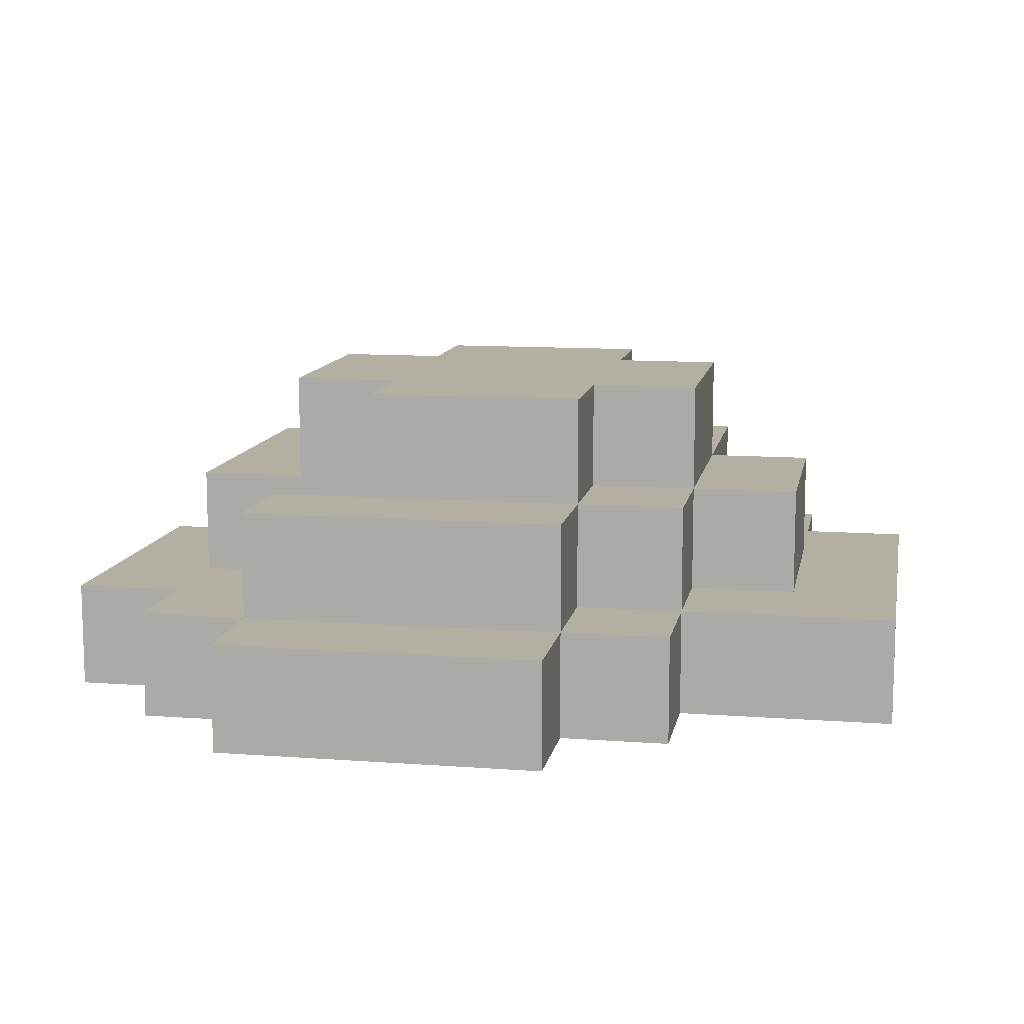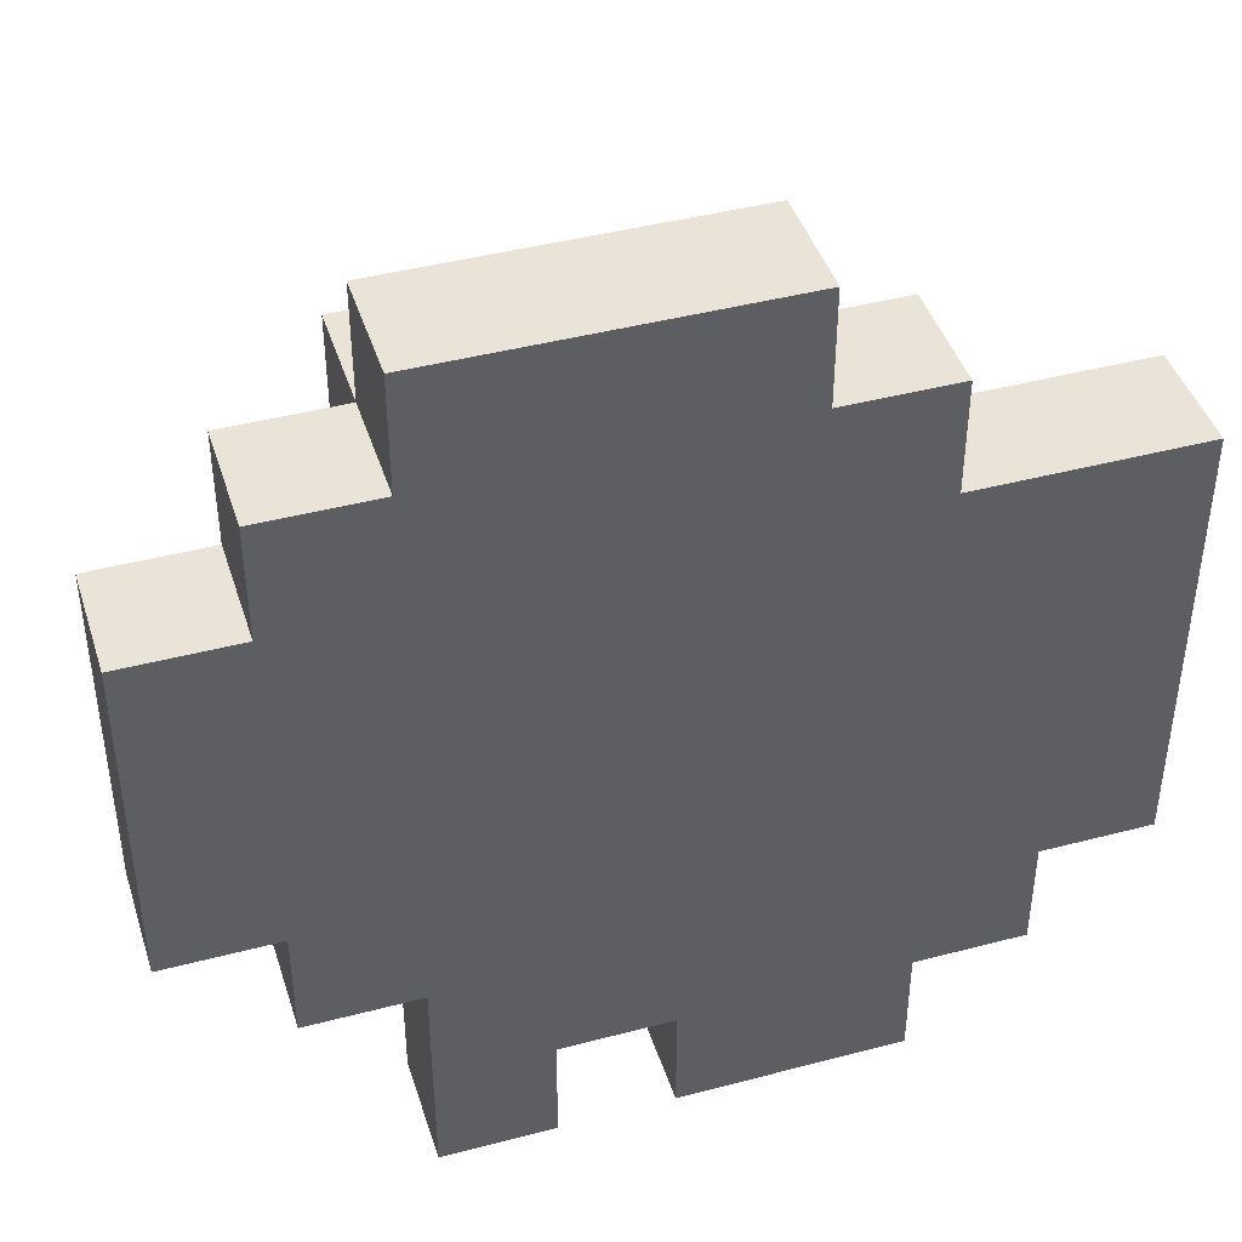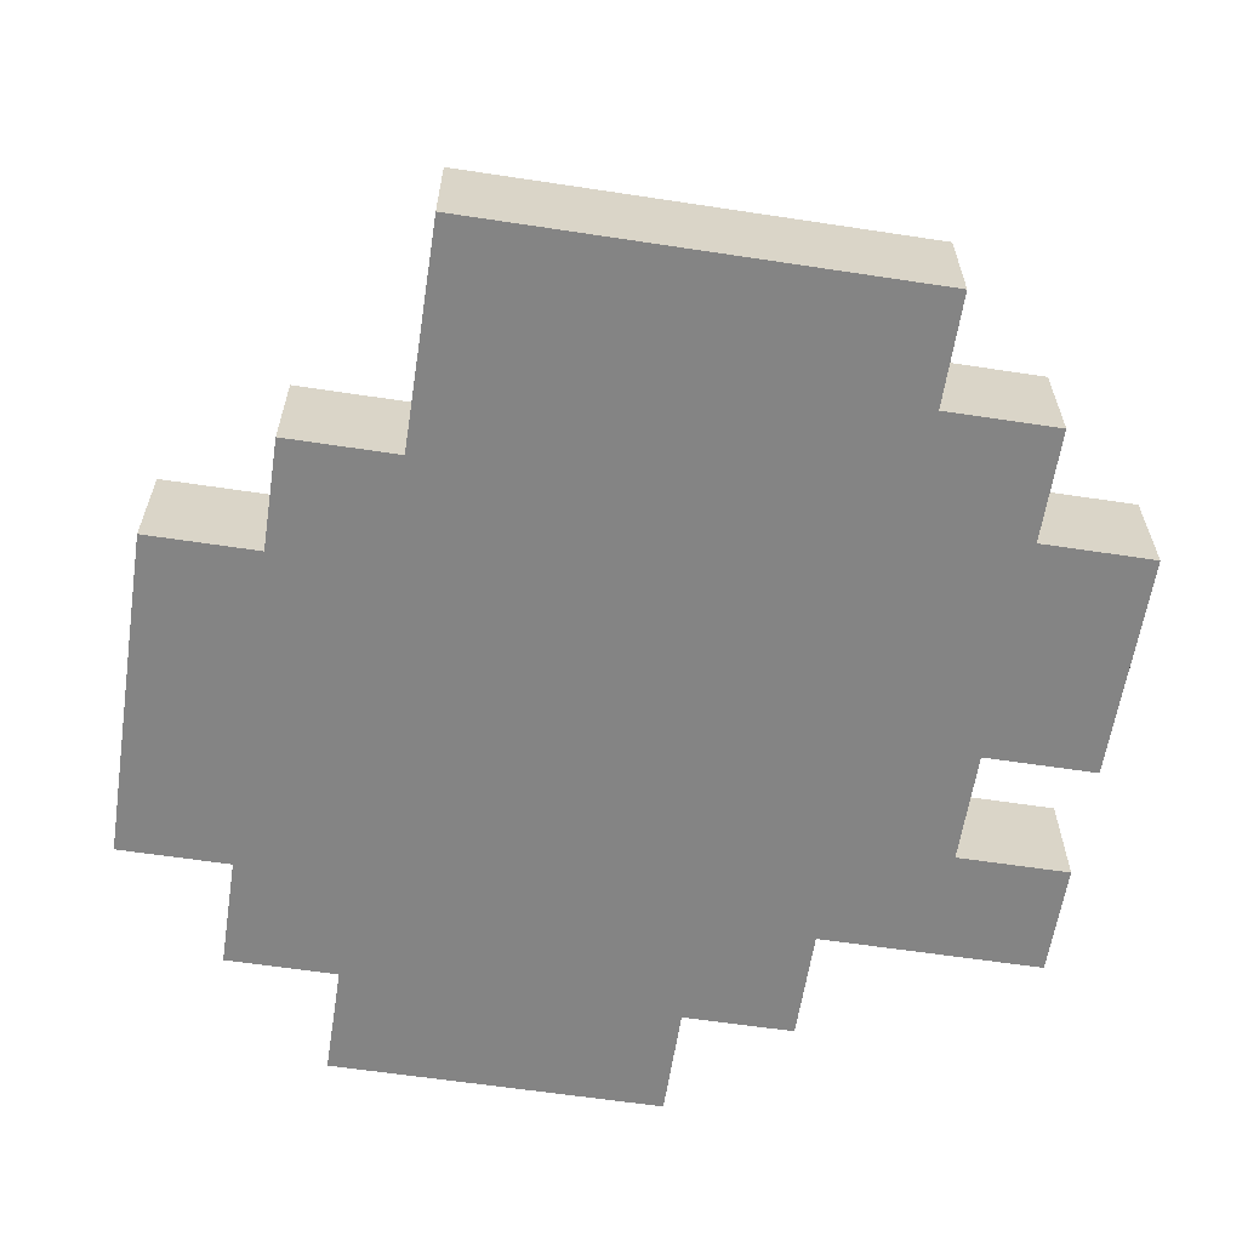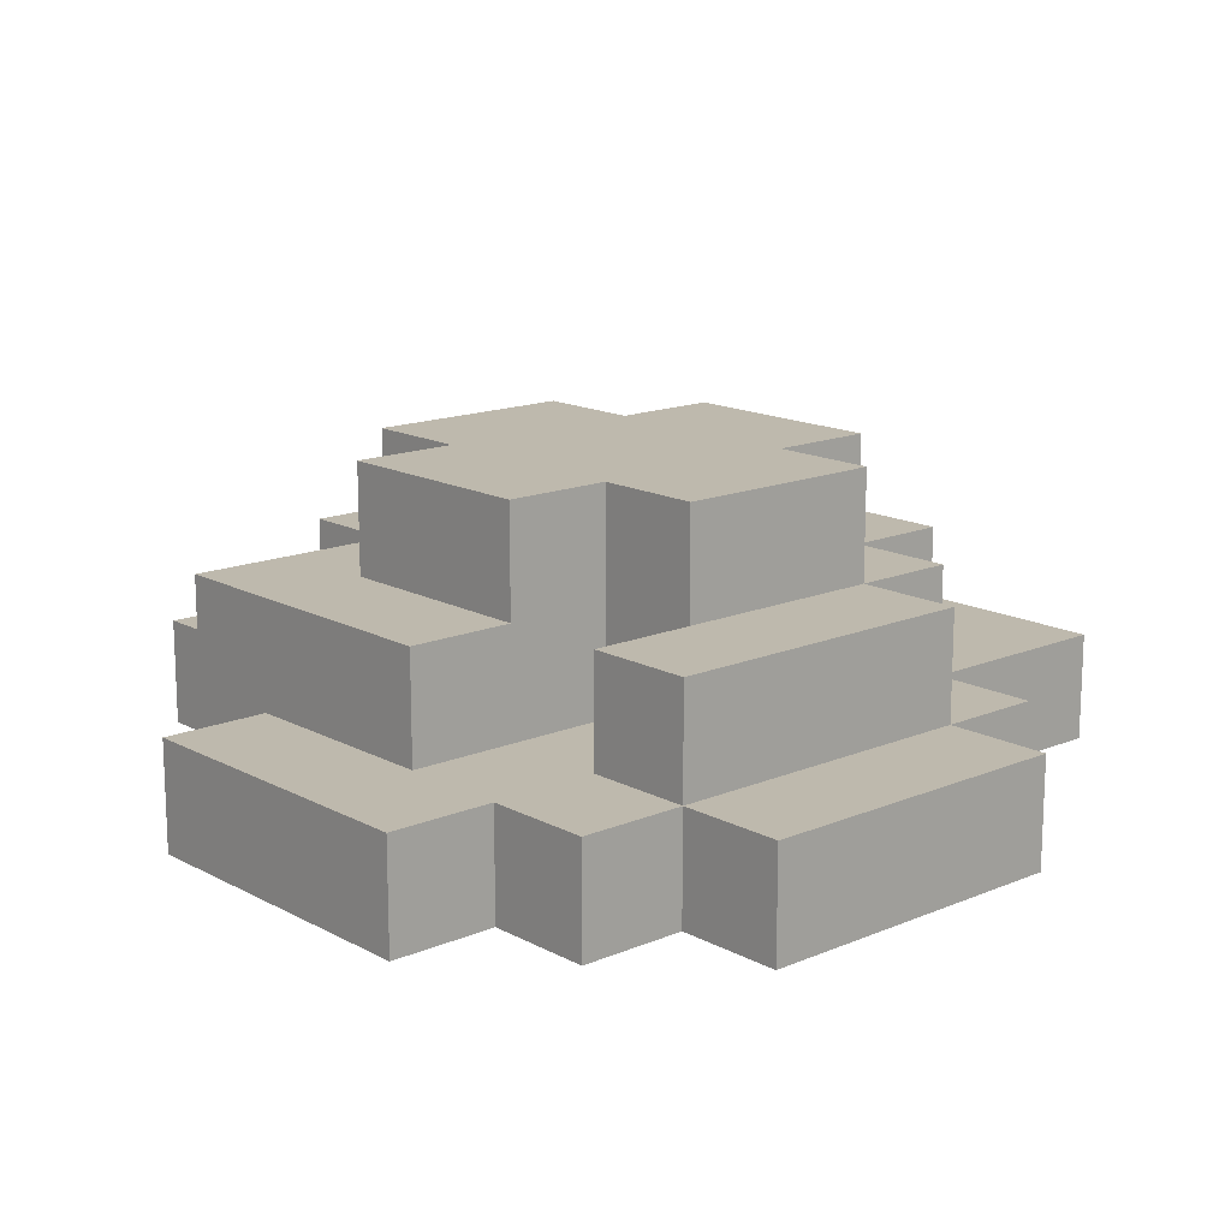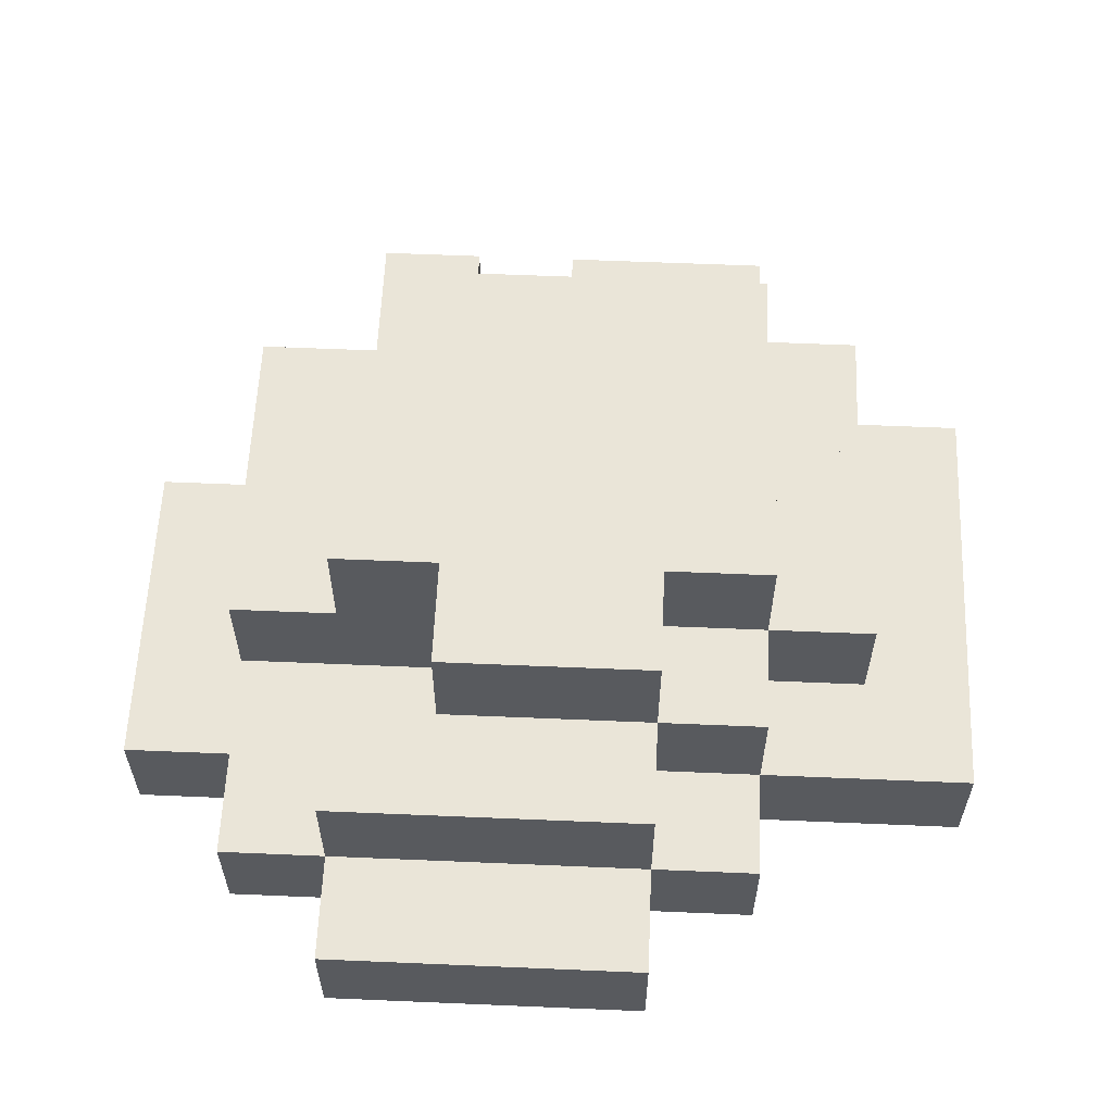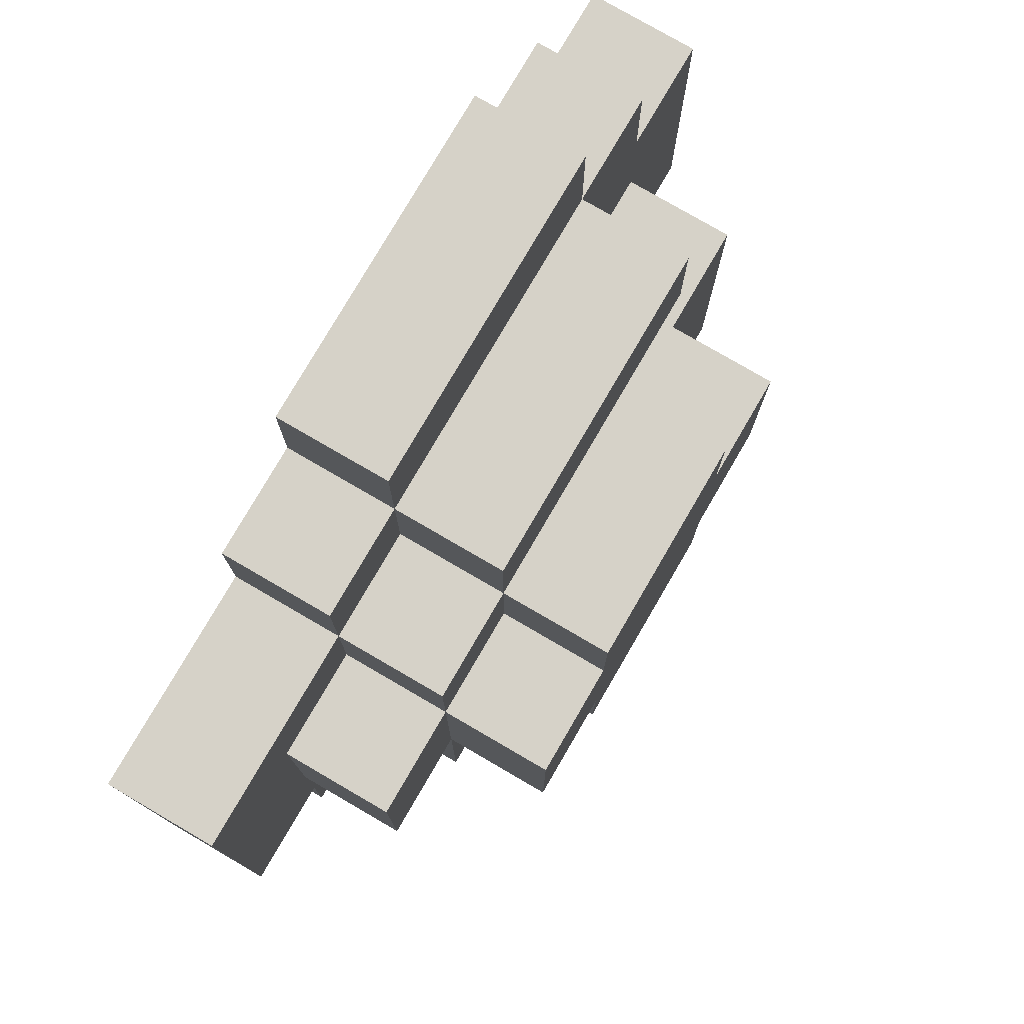
<metadata>
{"format":"obj","ext":"obj","renderer":"f3d","projection":"perspective","resolution":1024,"background":"white","views":[{"elev":11.2,"azim":10.4,"up":"+Y"},{"elev":43.2,"azim":-17.3,"up":"+Z"},{"elev":-61.3,"azim":81.2,"up":"+Y"},{"elev":15.2,"azim":-41.7,"up":"+Y"},{"elev":59.3,"azim":2.5,"up":"+Y"},{"elev":78.0,"azim":120.2,"up":"+Z"}]}
</metadata>
<code>
g ashes
v -4 0 2
v -4 0 1
v -4 0 -0
v -4 0 -1
v -4 1 2
v -4 1 1
v -4 1 -0
v -4 1 -1
v -3 0 3
v -3 0 2
v -3 0 -1
v -3 0 -2
v -3 1 3
v -3 1 2
v -3 1 1
v -3 1 -0
v -3 1 -1
v -3 1 -2
v -3 2 1
v -3 2 -0
v -3 2 -1
v -3 2 -2
v -2 0 4
v -2 0 3
v -2 0 -2
v -2 0 -3
v -2 0 -4
v -2 1 4
v -2 1 3
v -2 1 2
v -2 1 -2
v -2 1 -3
v -2 1 -4
v -2 2 3
v -2 2 2
v -2 2 1
v -2 2 -0
v -2 2 -1
v -2 3 1
v -2 3 -1
v -1 1 2
v -1 1 1
v -1 1 -2
v -1 1 -3
v -1 2 2
v -1 2 -1
v -1 2 -2
v -1 2 -3
v -1 3 2
v -1 3 1
v -1 3 -1
v -1 3 -2
v 0 0 -3
v 0 0 -4
v 0 1 -3
v 0 1 -4
v -1 0 -3
v -1 0 -4
v -1 1 -3
v -1 1 -4
v 1 0 4
v 1 0 3
v 1 1 4
v 1 1 3
v 1 1 2
v 1 2 3
v 1 2 2
v 1 2 1
v 1 2 -1
v 1 2 -2
v 1 3 2
v 1 3 1
v 1 3 -1
v 1 3 -2
v 2 0 3
v 2 0 2
v 2 0 -3
v 2 0 -4
v 2 1 3
v 2 1 2
v 2 1 1
v 2 1 -1
v 2 1 -2
v 2 1 -3
v 2 1 -4
v 2 2 2
v 2 2 1
v 2 2 -0
v 2 2 -1
v 2 2 -2
v 2 2 -3
v 2 3 1
v 2 3 -0
v 2 3 -1
v 3 0 -2
v 3 0 -3
v 3 1 1
v 3 1 -0
v 3 1 -1
v 3 1 -2
v 3 1 -3
v 3 2 1
v 3 2 -0
v 3 2 -1
v 4 0 2
v 4 0 1
v 4 0 -0
v 4 0 -2
v 4 1 2
v 4 1 1
v 4 1 -0
v 4 1 -2
v -2 0 4
v -2 1 4
v -1 0 4
v -1 1 4
v 0 0 4
v 0 1 4
v 1 0 4
v 1 1 4
v -3 0 3
v -3 1 3
v -2 0 3
v -2 1 3
v -2 2 3
v -1 1 3
v -1 2 3
v 0 1 3
v 0 2 3
v 1 0 3
v 1 1 3
v 1 2 3
v 2 0 3
v 2 1 3
v -4 0 2
v -4 1 2
v -3 0 2
v -3 1 2
v -1 2 2
v -1 3 2
v 0 2 2
v 1 1 2
v 1 2 2
v 1 3 2
v 2 0 2
v 2 1 2
v 2 2 2
v 3 0 2
v 3 1 2
v 4 0 2
v 4 1 2
v -3 1 1
v -3 2 1
v -2 1 1
v -2 2 1
v -2 3 1
v -1 1 1
v -1 3 1
v 1 2 1
v 1 3 1
v 2 1 1
v 2 2 1
v 2 3 1
v 3 1 1
v 3 2 1
v -2 1 2
v -2 2 2
v -1 1 2
v -1 2 2
v -4 0 -1
v -4 1 -1
v -3 0 -1
v -3 1 -1
v -2 2 -1
v -2 3 -1
v -1 2 -1
v -1 3 -1
v 1 2 -1
v 1 3 -1
v 2 1 -1
v 2 2 -1
v 2 3 -1
v 3 1 -1
v 3 2 -1
v -3 0 -2
v -3 1 -2
v -3 2 -2
v -2 0 -2
v -2 1 -2
v -2 2 -2
v -1 1 -2
v -1 2 -2
v -1 3 -2
v 0 2 -2
v 0 3 -2
v 1 2 -2
v 1 3 -2
v 3 0 -2
v 3 1 -2
v 4 0 -2
v 4 1 -2
v -1 0 -3
v -1 1 -3
v -1 2 -3
v 0 0 -3
v 0 1 -3
v 0 2 -3
v 1 1 -3
v 1 2 -3
v 2 0 -3
v 2 1 -3
v 2 2 -3
v 3 0 -3
v 3 1 -3
v -2 0 -4
v -2 1 -4
v -1 0 -4
v -1 1 -4
v 0 0 -4
v 0 1 -4
v 1 0 -4
v 1 1 -4
v 2 0 -4
v 2 1 -4
v -2 0 4
v -1 0 4
v 0 0 4
v 1 0 4
v -3 0 3
v -2 0 3
v -1 0 3
v 0 0 3
v 1 0 3
v 2 0 3
v -4 0 2
v -3 0 2
v -2 0 2
v -1 0 2
v 0 0 2
v 1 0 2
v 2 0 2
v 3 0 2
v 4 0 2
v -4 0 1
v -3 0 1
v -2 0 1
v -1 0 1
v 2 0 1
v 3 0 1
v 4 0 1
v -4 0 -0
v -3 0 -0
v -2 0 -0
v 3 0 -0
v 4 0 -0
v -4 0 -1
v -3 0 -1
v -2 0 -1
v -1 0 -1
v 1 0 -1
v 2 0 -1
v 3 0 -1
v -3 0 -2
v -2 0 -2
v -1 0 -2
v 1 0 -2
v 2 0 -2
v 3 0 -2
v 4 0 -2
v -2 0 -3
v -1 0 -3
v 0 0 -3
v 1 0 -3
v 2 0 -3
v 3 0 -3
v -2 0 -4
v -1 0 -4
v 0 0 -4
v 1 0 -4
v 2 0 -4
v -2 1 4
v -1 1 4
v 0 1 4
v 1 1 4
v -3 1 3
v -2 1 3
v -1 1 3
v 0 1 3
v 1 1 3
v 2 1 3
v -4 1 2
v -3 1 2
v -2 1 2
v -1 1 2
v 1 1 2
v 2 1 2
v 3 1 2
v 4 1 2
v -4 1 1
v -3 1 1
v -2 1 1
v -1 1 1
v 2 1 1
v 3 1 1
v 4 1 1
v -4 1 -0
v -3 1 -0
v 3 1 -0
v 4 1 -0
v -4 1 -1
v -3 1 -1
v 2 1 -1
v 3 1 -1
v -2 1 -2
v -1 1 -2
v 2 1 -2
v 3 1 -2
v 4 1 -2
v -2 1 -3
v -1 1 -3
v 0 1 -3
v 1 1 -3
v 2 1 -3
v 3 1 -3
v -2 1 -4
v -1 1 -4
v 0 1 -4
v 1 1 -4
v 2 1 -4
v -2 2 3
v -1 2 3
v 0 2 3
v 1 2 3
v -2 2 2
v -1 2 2
v 0 2 2
v 1 2 2
v 2 2 2
v -3 2 1
v -2 2 1
v 1 2 1
v 2 2 1
v 3 2 1
v -3 2 -0
v -2 2 -0
v 2 2 -0
v 3 2 -0
v -3 2 -1
v -2 2 -1
v -1 2 -1
v 1 2 -1
v 2 2 -1
v 3 2 -1
v -3 2 -2
v -2 2 -2
v -1 2 -2
v 0 2 -2
v 1 2 -2
v 2 2 -2
v -1 2 -3
v 0 2 -3
v 1 2 -3
v 2 2 -3
v -1 3 2
v 1 3 2
v -2 3 1
v -1 3 1
v 0 3 1
v 1 3 1
v 2 3 1
v -1 3 -0
v 0 3 -0
v 1 3 -0
v 2 3 -0
v -2 3 -1
v -1 3 -1
v 0 3 -1
v 1 3 -1
v 2 3 -1
v -1 3 -2
v 0 3 -2
v 1 3 -2
f 5 2 1
f 6 3 2
f 6 2 5
f 7 4 3
f 7 3 6
f 8 4 7
f 13 10 9
f 14 10 13
f 17 12 11
f 18 12 17
f 19 16 15
f 20 17 16
f 20 16 19
f 21 18 17
f 21 17 20
f 22 18 21
f 28 24 23
f 29 24 28
f 31 26 25
f 32 27 26
f 32 26 31
f 33 27 32
f 34 30 29
f 35 30 34
f 39 38 37
f 39 37 36
f 40 38 39
f 45 42 41
f 47 44 43
f 48 44 47
f 49 42 45
f 50 42 49
f 51 47 46
f 52 47 51
f 55 54 53
f 56 54 55
f 57 58 59
f 59 58 60
f 61 62 63
f 63 62 64
f 64 65 66
f 66 65 67
f 67 68 71
f 71 68 72
f 69 70 73
f 73 70 74
f 75 76 79
f 79 76 80
f 77 78 84
f 84 78 85
f 80 81 86
f 86 81 87
f 82 83 89
f 83 84 90
f 89 83 90
f 90 84 91
f 87 88 92
f 88 89 93
f 92 88 93
f 93 89 94
f 95 96 100
f 100 96 101
f 97 98 102
f 98 99 103
f 102 98 103
f 103 99 104
f 105 106 109
f 106 107 110
f 109 106 110
f 107 108 111
f 110 107 111
f 111 108 112
f 115 114 113
f 116 114 115
f 117 116 115
f 118 116 117
f 119 118 117
f 120 118 119
f 123 122 121
f 124 122 123
f 126 125 124
f 127 125 126
f 128 127 126
f 129 127 128
f 131 129 128
f 132 129 131
f 133 131 130
f 134 131 133
f 137 136 135
f 138 136 137
f 141 140 139
f 143 140 141
f 144 140 143
f 146 143 142
f 147 143 146
f 148 146 145
f 149 146 148
f 150 149 148
f 151 149 150
f 154 153 152
f 155 153 154
f 157 155 154
f 157 156 155
f 158 156 157
f 162 160 159
f 163 160 162
f 164 162 161
f 165 162 164
f 166 167 168
f 168 167 169
f 170 171 172
f 172 171 173
f 174 175 176
f 176 175 177
f 178 179 181
f 181 179 182
f 180 181 183
f 183 181 184
f 185 186 188
f 186 187 189
f 188 186 189
f 189 187 190
f 189 190 191
f 191 190 192
f 192 193 194
f 194 193 195
f 194 195 196
f 196 195 197
f 198 199 200
f 200 199 201
f 202 203 205
f 203 204 206
f 205 203 206
f 206 204 207
f 206 207 208
f 208 207 209
f 208 209 211
f 211 209 212
f 210 211 213
f 213 211 214
f 215 216 217
f 217 216 218
f 219 220 221
f 221 220 222
f 221 222 223
f 223 222 224
f 230 226 225
f 231 227 226
f 231 226 230
f 232 228 227
f 232 227 231
f 233 228 232
f 236 230 229
f 237 231 230
f 237 230 236
f 238 232 231
f 238 231 237
f 239 233 232
f 239 232 238
f 240 234 233
f 240 233 239
f 241 234 240
f 244 236 235
f 244 237 236
f 245 237 244
f 246 238 237
f 246 237 245
f 247 239 238
f 247 238 246
f 247 242 241
f 247 240 239
f 247 241 240
f 248 242 247
f 249 243 242
f 249 242 248
f 250 243 249
f 251 245 244
f 252 246 245
f 252 245 251
f 253 248 247
f 253 246 252
f 253 247 246
f 254 250 249
f 254 249 248
f 255 250 254
f 256 252 251
f 257 253 252
f 257 252 256
f 258 248 253
f 258 253 257
f 259 248 258
f 260 248 259
f 261 254 248
f 261 248 260
f 261 255 254
f 262 255 261
f 263 258 257
f 264 259 258
f 264 258 263
f 265 260 259
f 265 259 264
f 266 261 260
f 266 260 265
f 267 262 261
f 267 261 266
f 268 255 262
f 268 262 267
f 269 255 268
f 270 266 265
f 270 265 264
f 271 266 270
f 272 266 271
f 273 267 266
f 273 266 272
f 274 268 267
f 274 267 273
f 275 268 274
f 276 271 270
f 277 271 276
f 278 273 272
f 279 274 273
f 279 273 278
f 280 274 279
f 281 282 286
f 282 283 287
f 286 282 287
f 283 284 288
f 287 283 288
f 288 284 289
f 285 286 292
f 292 286 293
f 289 290 295
f 295 290 296
f 291 292 299
f 292 293 299
f 299 293 300
f 293 294 301
f 300 293 301
f 301 294 302
f 296 297 303
f 297 298 304
f 303 297 304
f 304 298 305
f 299 300 306
f 306 300 307
f 304 305 308
f 308 305 309
f 306 307 310
f 310 307 311
f 308 309 313
f 312 313 316
f 313 309 317
f 316 313 317
f 317 309 318
f 314 315 319
f 319 315 320
f 316 317 323
f 323 317 324
f 319 320 325
f 325 320 326
f 321 322 327
f 322 323 328
f 327 322 328
f 328 323 329
f 330 331 334
f 331 332 335
f 334 331 335
f 332 333 336
f 335 332 336
f 336 333 337
f 337 338 341
f 341 338 342
f 339 340 344
f 344 340 345
f 342 343 346
f 346 343 347
f 344 345 348
f 348 345 349
f 346 347 352
f 352 347 353
f 348 349 354
f 349 350 355
f 354 349 355
f 355 350 356
f 351 352 358
f 358 352 359
f 356 357 360
f 357 358 361
f 360 357 361
f 358 359 362
f 361 358 362
f 362 359 363
f 364 365 367
f 367 365 368
f 368 365 369
f 366 367 371
f 367 368 371
f 368 369 372
f 371 368 372
f 369 370 373
f 372 369 373
f 373 370 374
f 371 372 375
f 366 371 375
f 372 373 375
f 375 373 376
f 376 373 377
f 373 374 378
f 377 373 378
f 378 374 379
f 376 377 380
f 377 378 381
f 380 377 381
f 381 378 382

</code>
